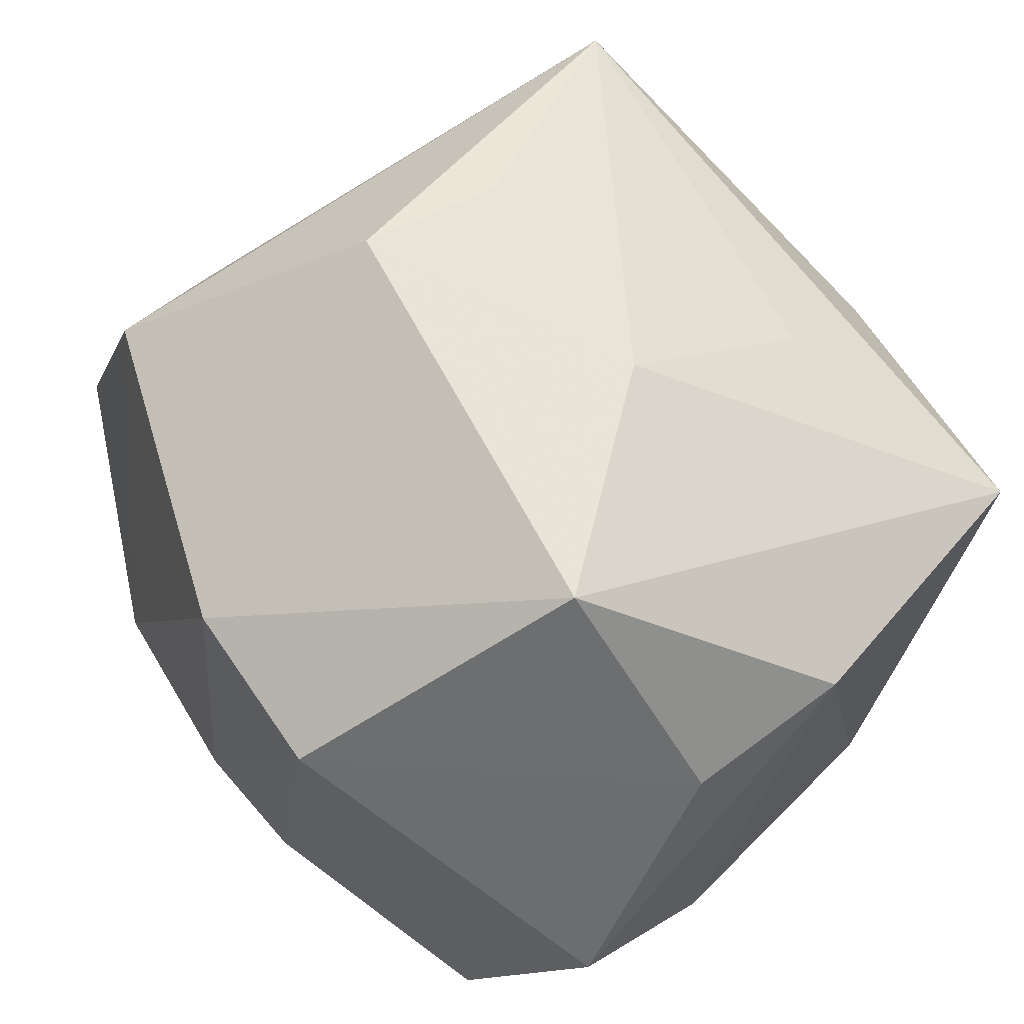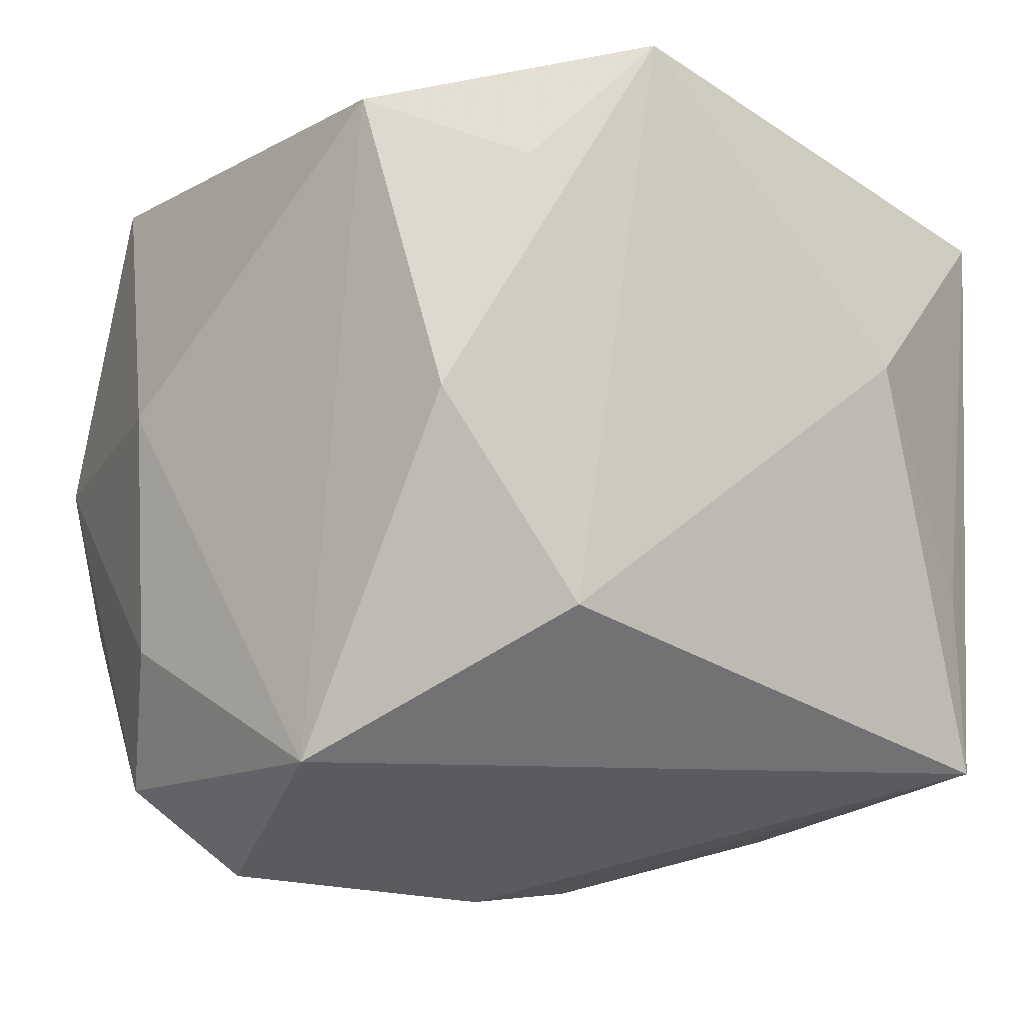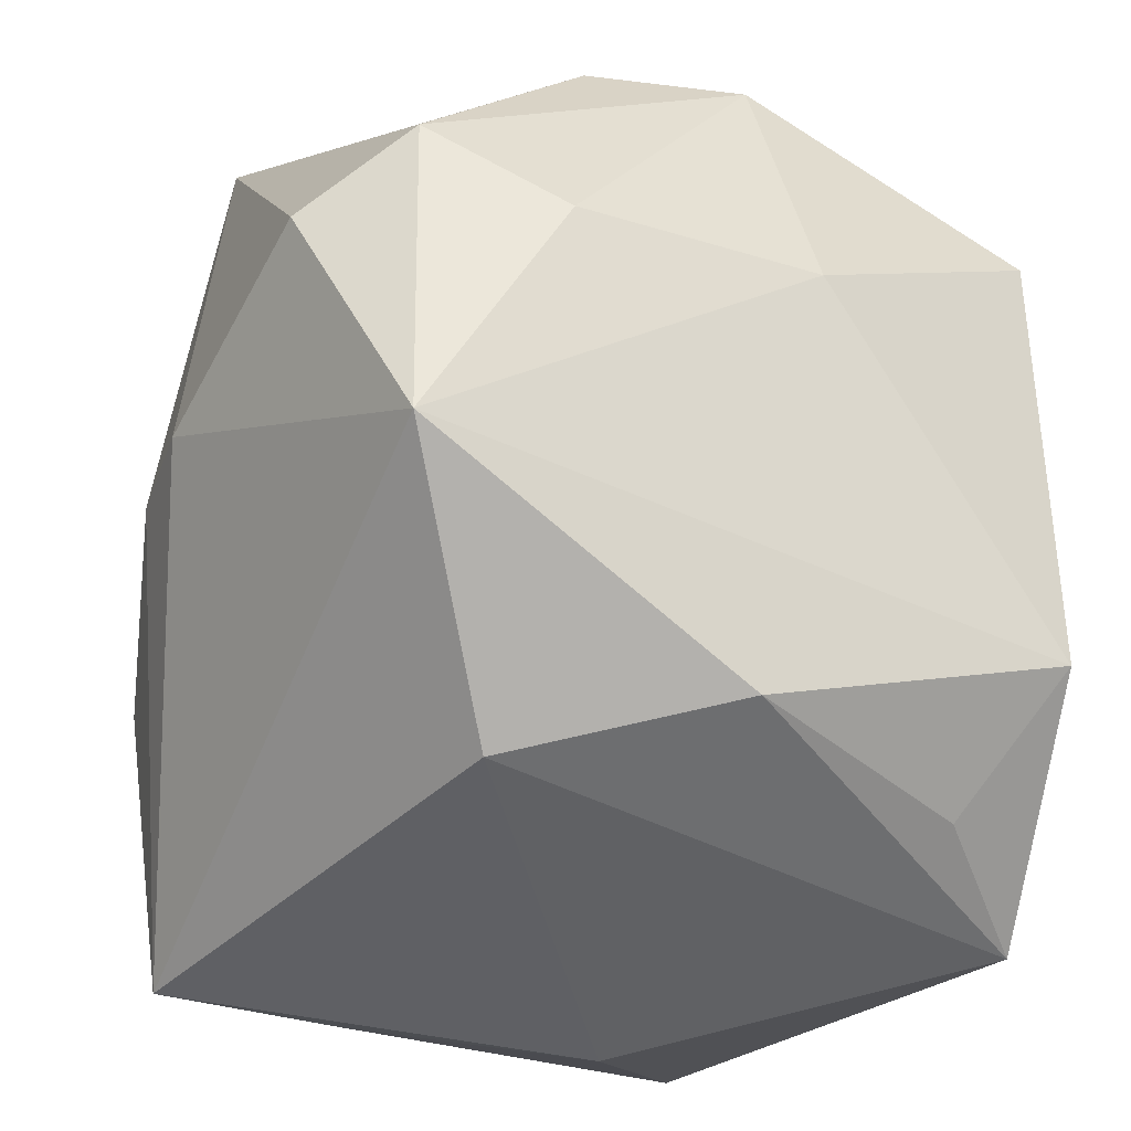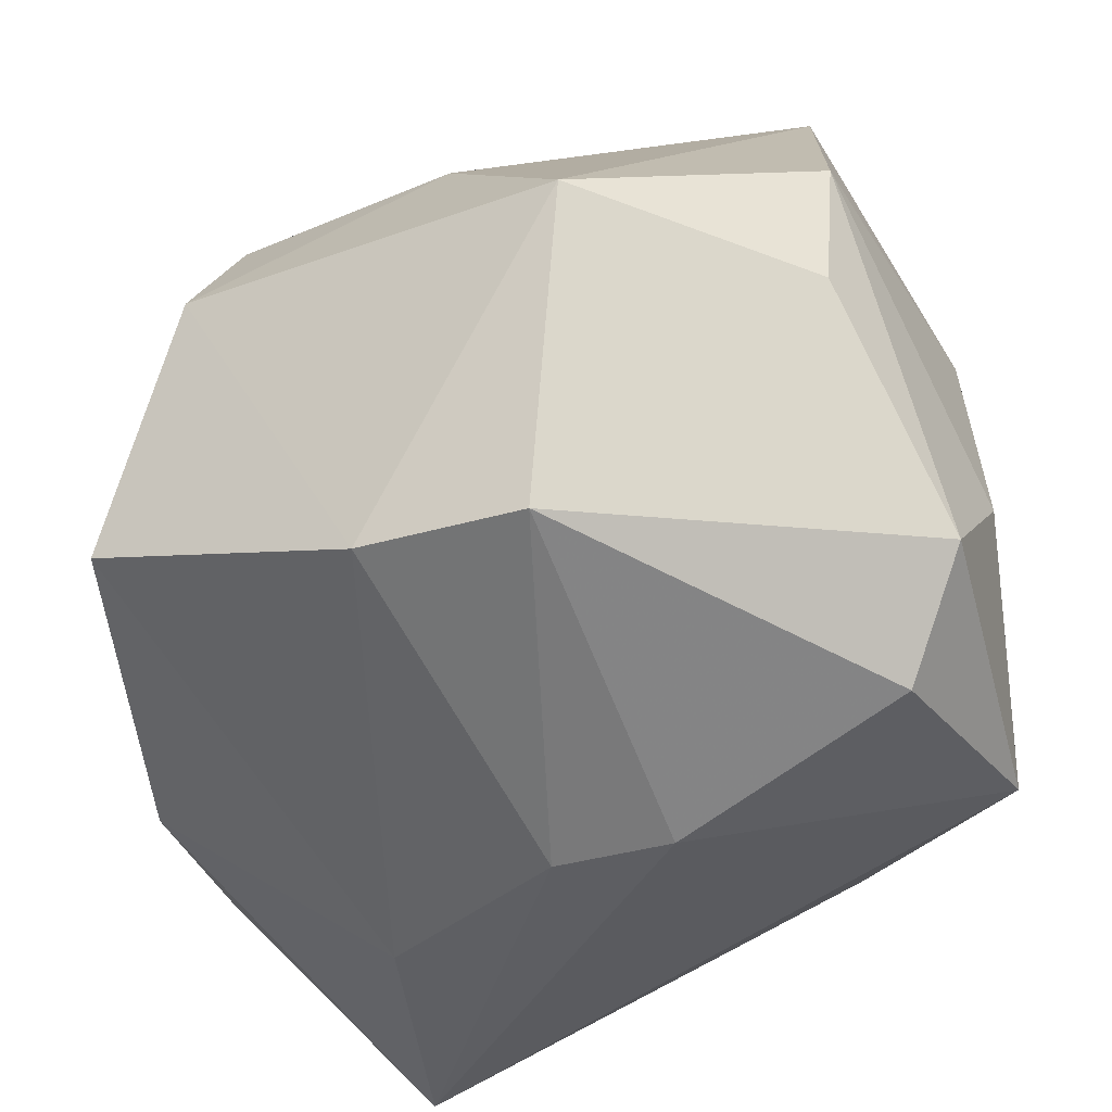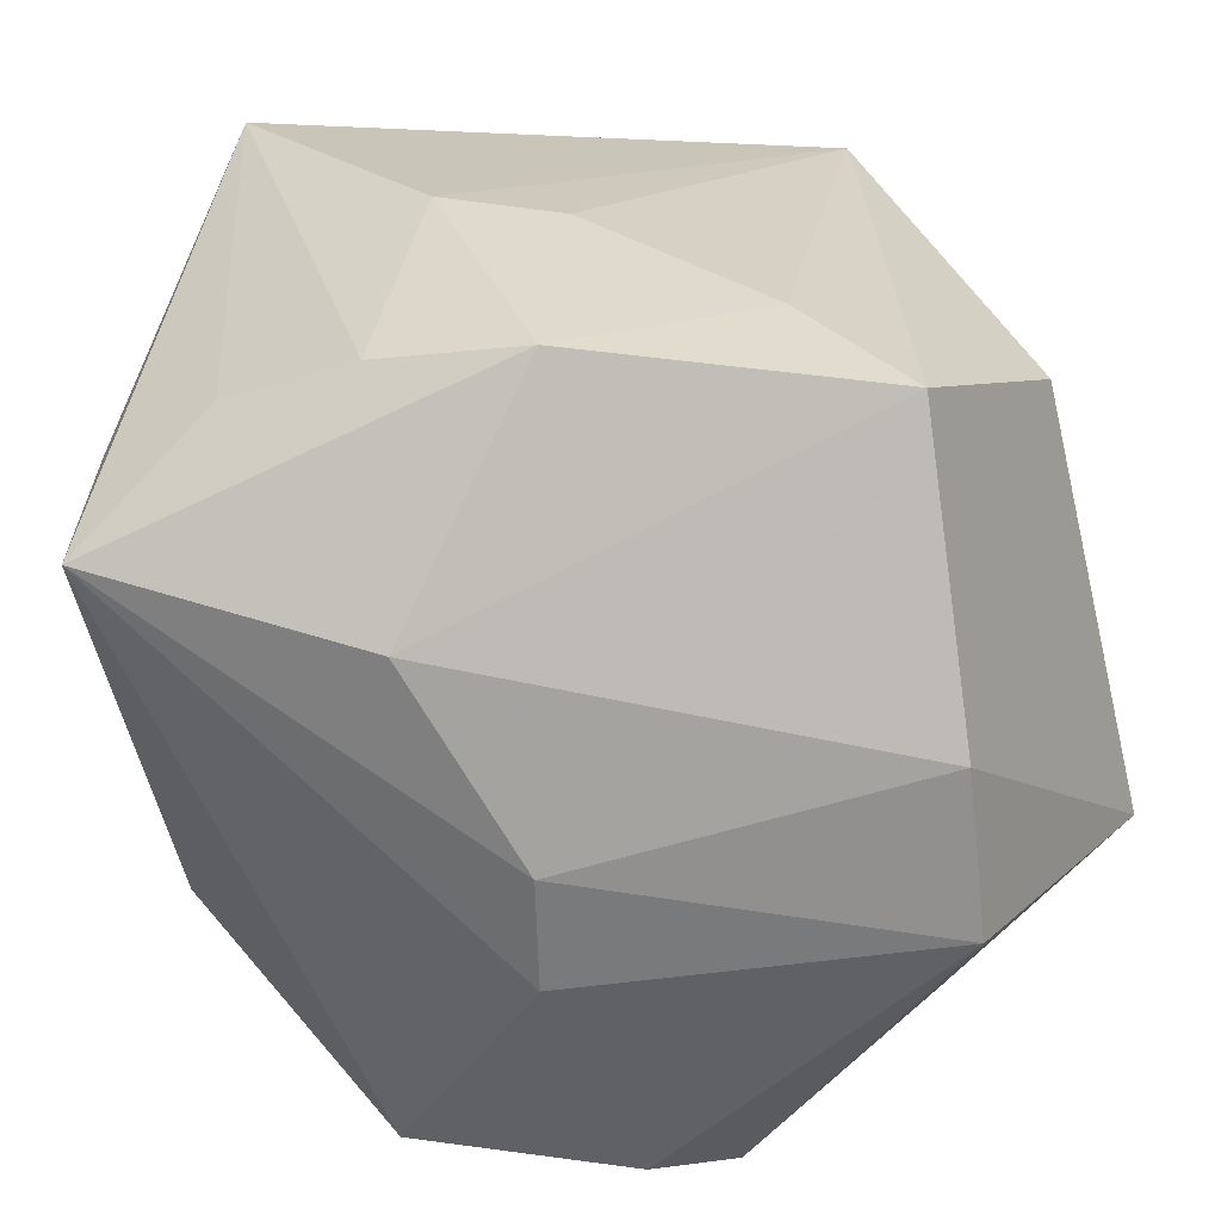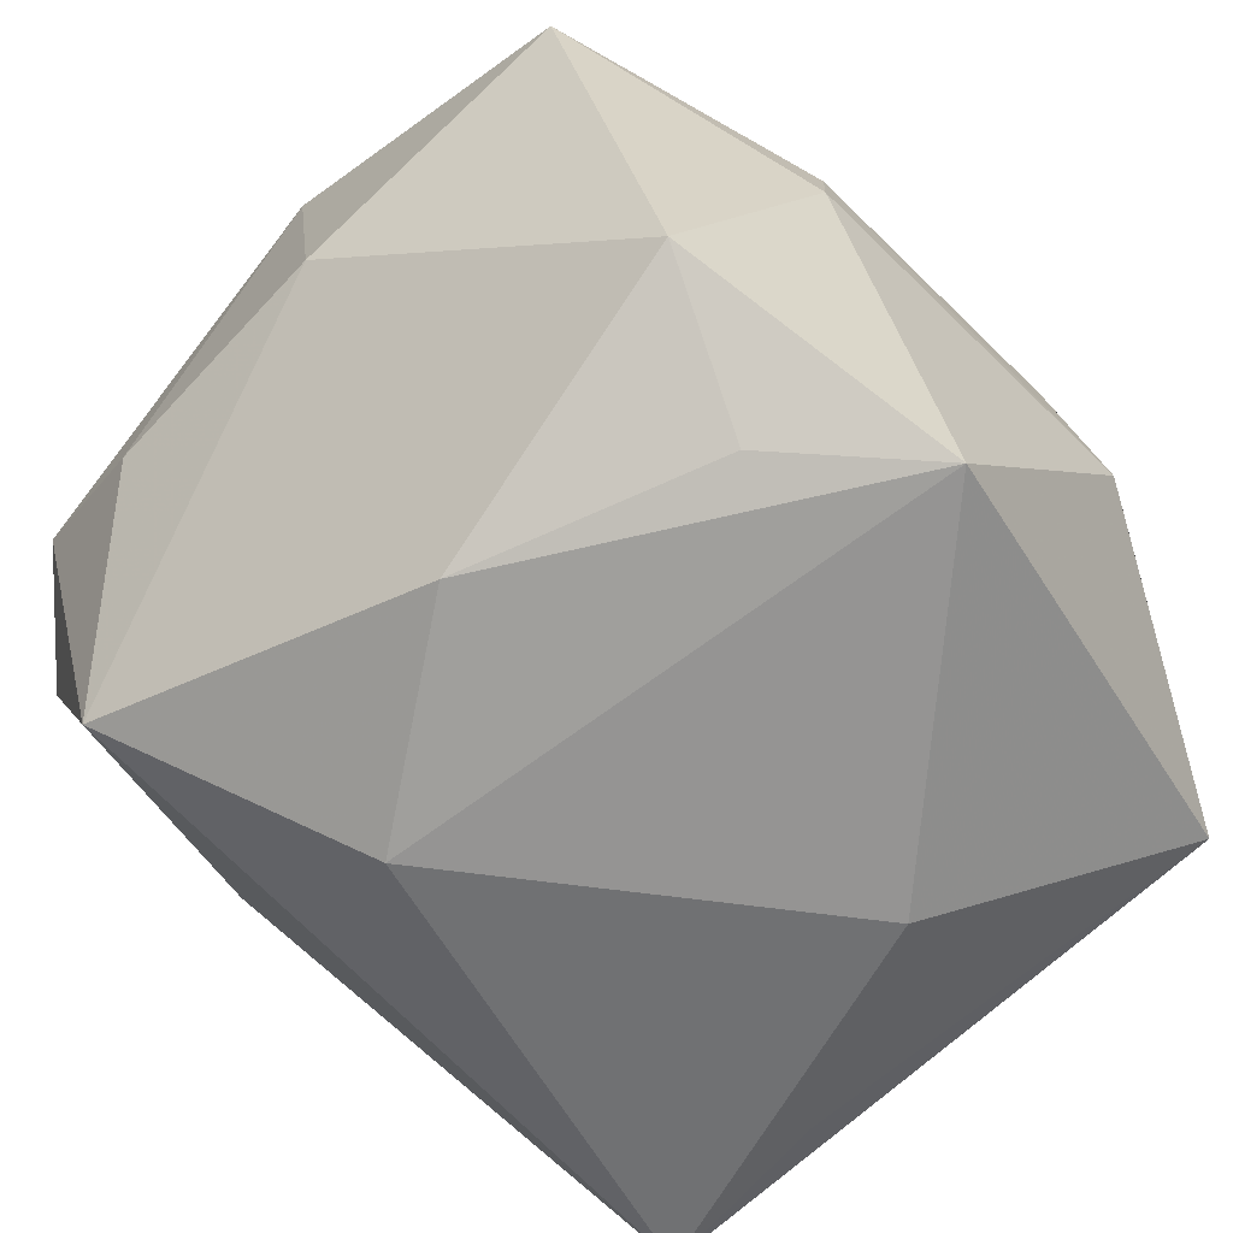
<metadata>
{"format":"obj","ext":"obj","renderer":"f3d","projection":"perspective","resolution":1024,"background":"white","views":[{"elev":67.0,"azim":-134.6,"up":"+Y"},{"elev":-5.1,"azim":-24.7,"up":"+Z"},{"elev":-48.5,"azim":-111.5,"up":"+Y"},{"elev":-56.8,"azim":-152.2,"up":"+Z"},{"elev":-55.5,"azim":103.5,"up":"+Z"},{"elev":-63.6,"azim":-43.3,"up":"+Y"}]}
</metadata>
<code>
v -0.01082 0.0004007 0.03027
v 0.01566 -0.02989 0.008063
v -0.005483 -0.004157 -0.03114
v 0.02498 -0.02567 -0.02131
v -0.02102 -0.01949 0.02641
v -0.028 0.01362 0.02341
v -0.008834 0.00953 0.02889
v 0.0178 -0.007395 -0.02682
v 0.0175 0.02296 0.0256
v -0.02517 -0.01909 -0.02031
v -0.02377 -0.001678 -0.02889
v 0.02437 -0.02509 -0.00826
v 0.02531 0.01861 -0.008941
v 0.01262 0.03337 -0.002657
v -0.01849 -0.02782 0.005144
v -0.002305 -0.02814 0.03027
v 0.02876 -0.01594 -0.01233
v 0.03222 -0.002196 0.001563
v -0.008907 0.02267 -0.03009
v -0.03068 0.02 0.001045
v 0.01052 0.03052 0.00779
v 0.02942 0.006081 0.0007164
v 0.03072 0.004675 -0.01744
v -0.03021 0.003415 -0.02262
v -0.03157 -0.0008059 0.005201
v 0.002787 -0.002397 -0.0308
v 0.002931 0.0241 -0.0281
v 0.02276 0.02596 -0.0176
v -0.01048 0.02178 0.01818
v 0.03108 -0.005952 -0.0155
v -0.009283 -0.03007 -0.009646
v -0.01656 0.03337 -0.01126
v 0.03169 -0.01642 0.02019
v -0.03157 -0.002195 -0.01234
v 0.01468 -0.003474 0.03027
v -0.02882 0.0185 -0.01052
v -0.006426 0.0305 0.004882
v -0.01132 -0.02658 0.02194
f 7 6 1
f 9 6 7
f 10 11 3
f 26 4 3
f 3 4 10
f 1 16 35
f 35 7 1
f 9 7 35
f 1 6 5
f 5 16 1
f 33 35 16
f 18 9 33
f 9 35 33
f 10 4 31
f 9 21 37
f 32 6 37
f 22 9 18
f 23 22 18
f 14 21 9
f 9 28 14
f 32 37 14
f 14 37 21
f 14 27 32
f 28 27 14
f 19 3 11
f 32 27 19
f 26 3 19
f 19 27 26
f 19 36 32
f 20 6 32
f 32 36 20
f 2 33 16
f 16 31 2
f 2 31 4
f 15 5 10
f 10 31 15
f 15 31 16
f 29 6 9
f 9 37 29
f 29 37 6
f 13 28 9
f 9 22 13
f 13 23 28
f 22 23 13
f 30 23 18
f 4 23 30
f 18 33 30
f 8 4 26
f 8 23 4
f 26 27 8
f 8 27 28
f 28 23 8
f 24 19 11
f 36 19 24
f 24 11 10
f 10 34 24
f 24 20 36
f 24 34 20
f 6 20 25
f 20 34 25
f 25 5 6
f 10 5 25
f 25 34 10
f 4 33 12
f 12 2 4
f 33 2 12
f 16 5 38
f 38 15 16
f 5 15 38
f 17 33 4
f 4 30 17
f 17 30 33

</code>
